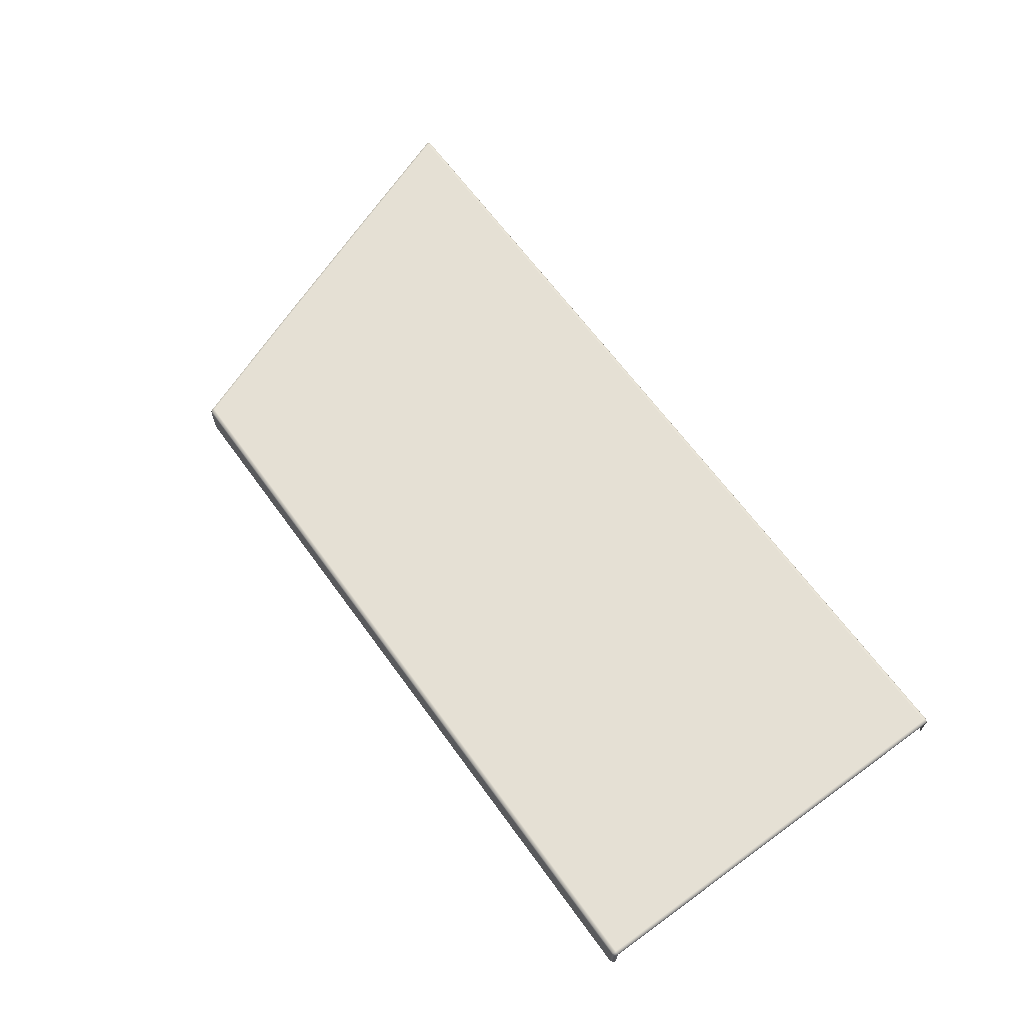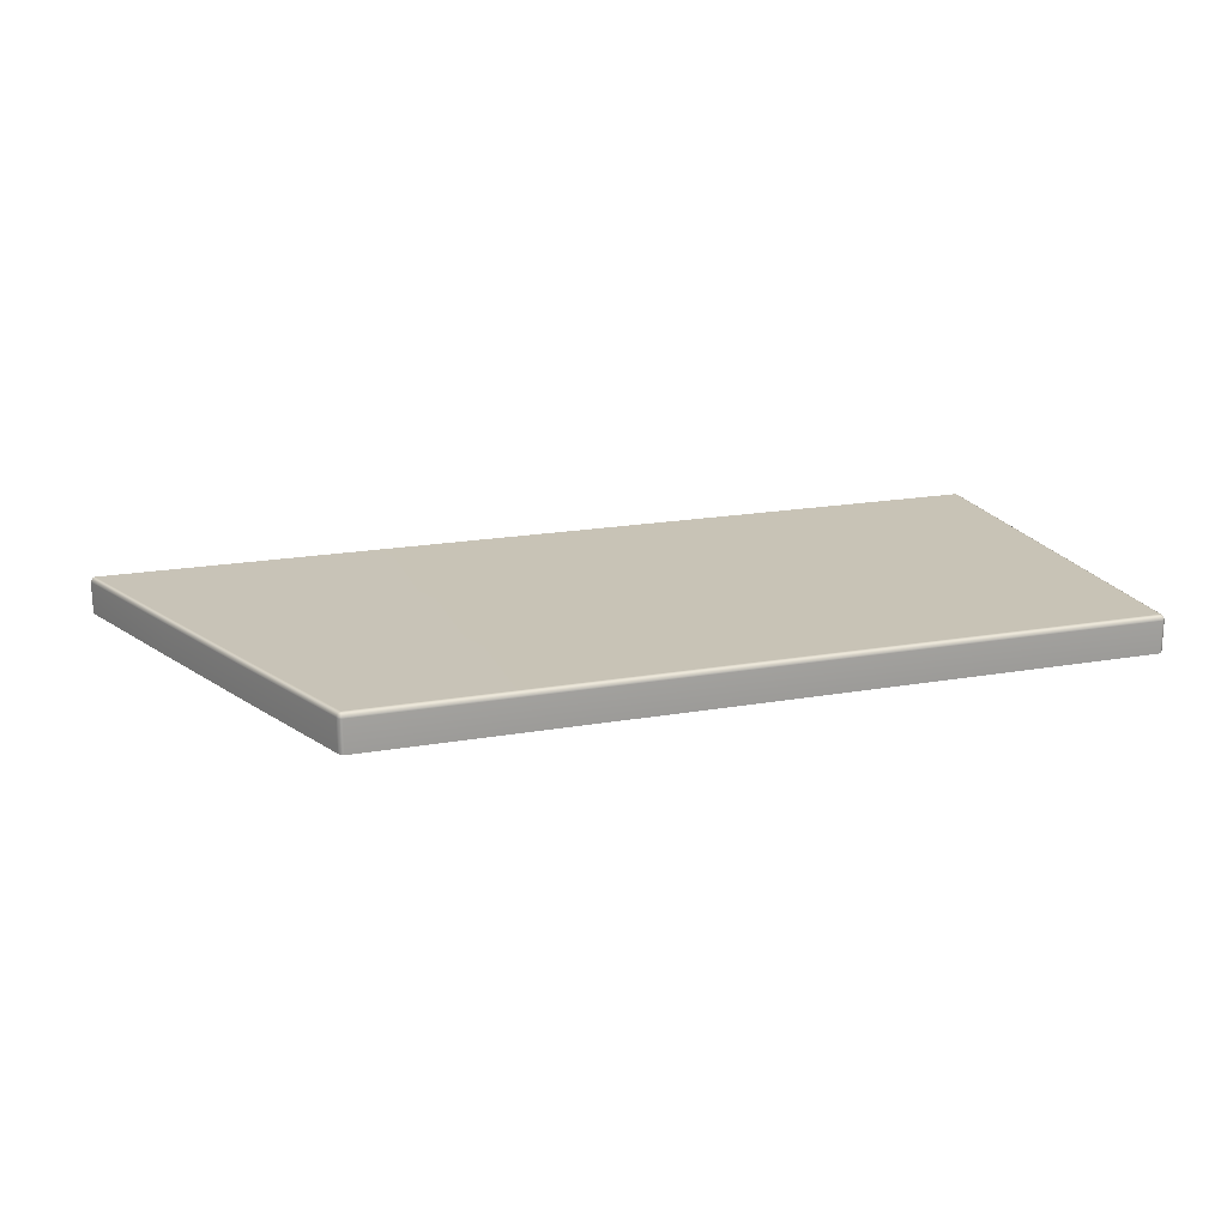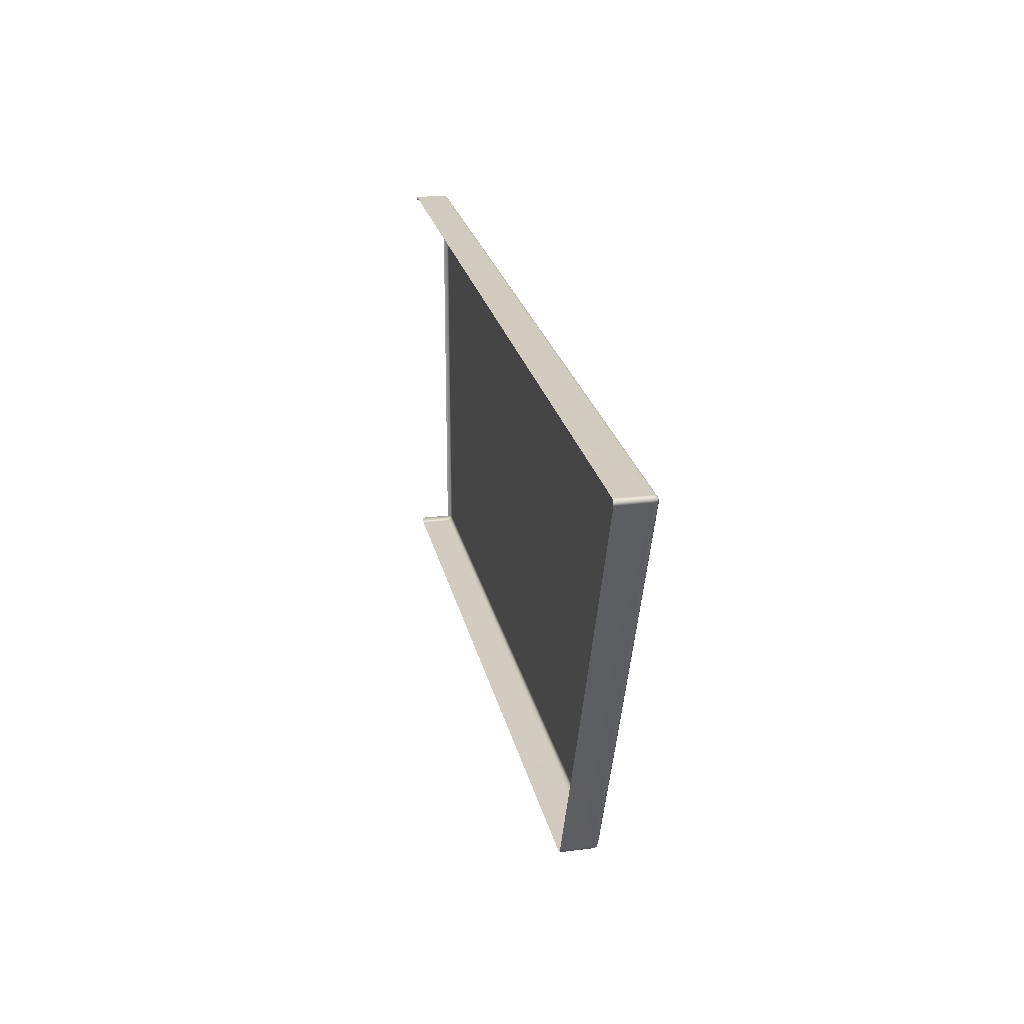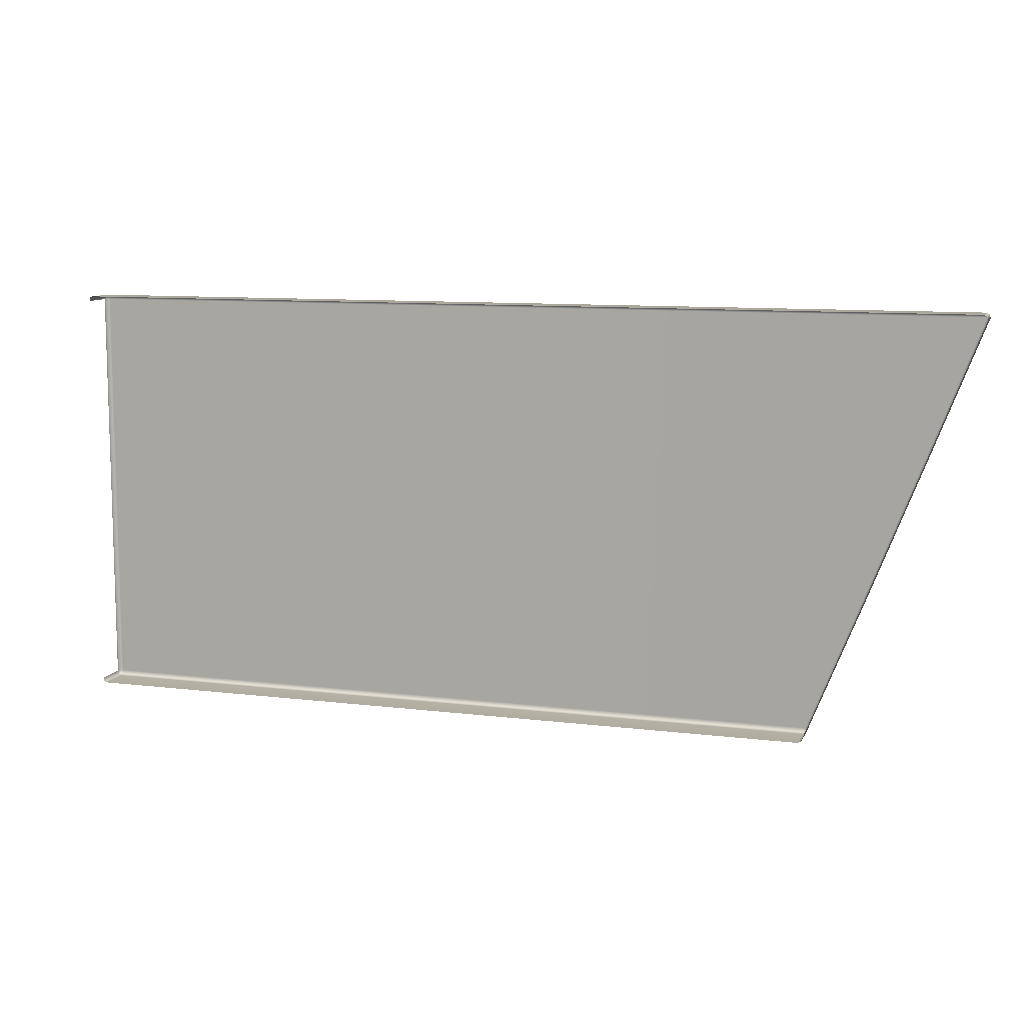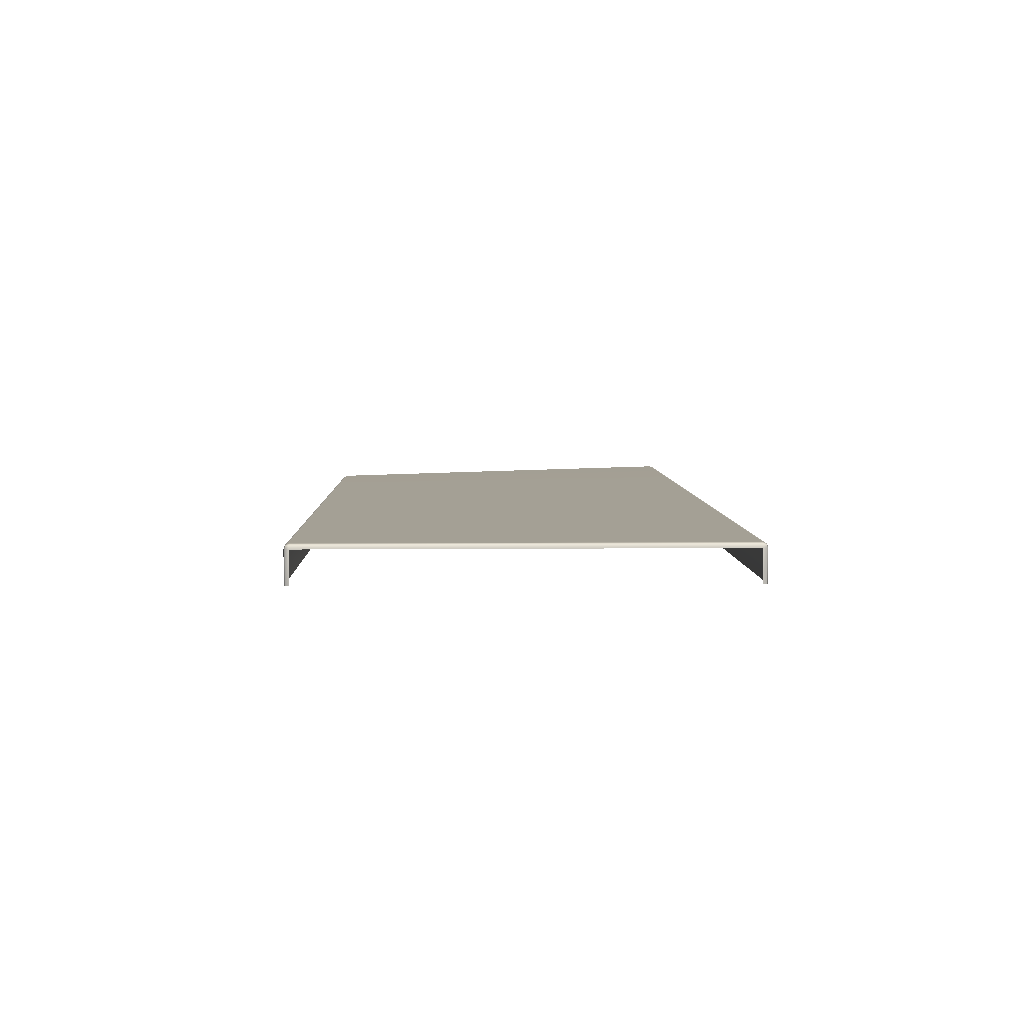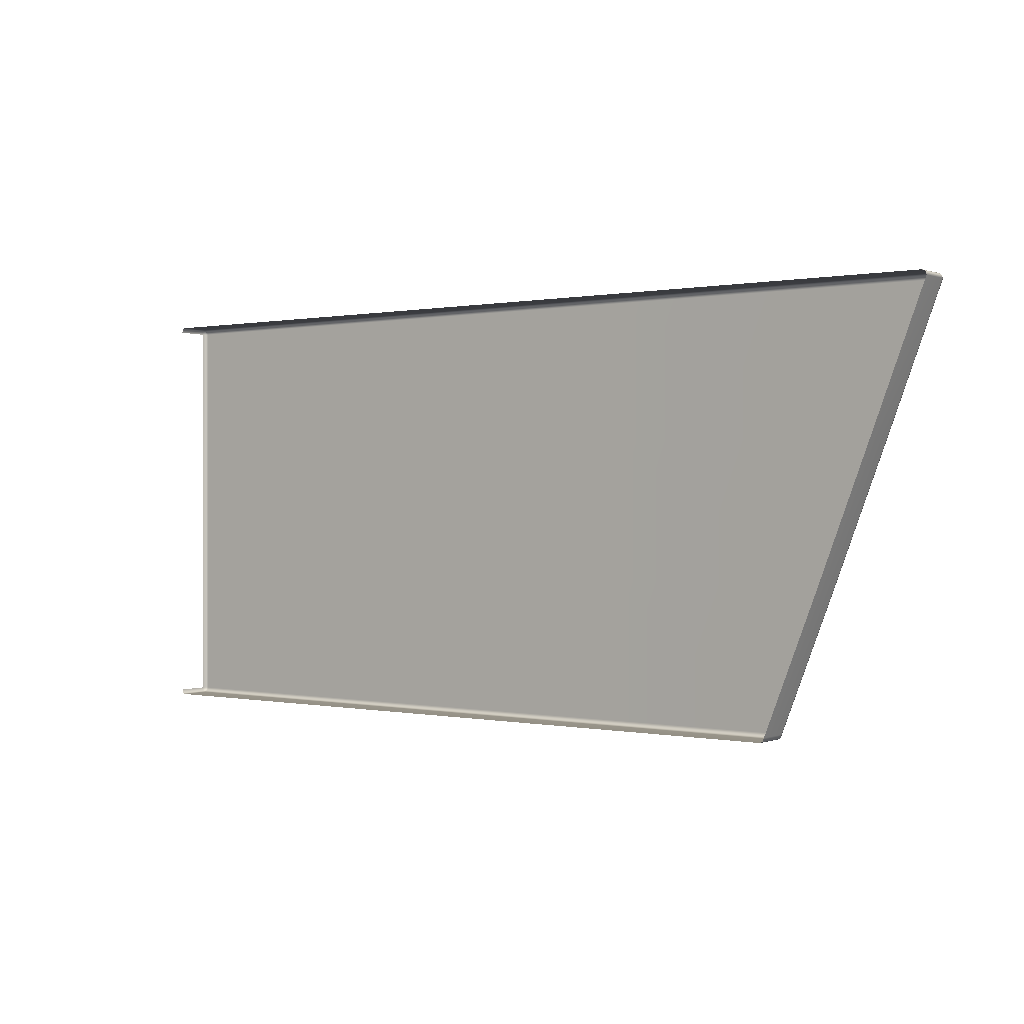
<metadata>
{"format":"obj","ext":"obj","renderer":"f3d","projection":"perspective","resolution":1024,"background":"white","views":[{"elev":65.4,"azim":-126.0,"up":"+Y"},{"elev":19.6,"azim":162.0,"up":"+Y"},{"elev":23.7,"azim":78.2,"up":"+Z"},{"elev":9.8,"azim":17.7,"up":"+Z"},{"elev":5.6,"azim":-91.6,"up":"+Y"},{"elev":0.2,"azim":37.4,"up":"+Z"}]}
</metadata>
<code>
g ENV_S05_DT_Section01_Vinyl_BackLeft_MO
v 13.12 4.283 6.246
v 13.12 3.319 6.246
v 13.13 3.319 6.14
v 13.13 4.283 6.14
v 13.23 3.319 6.096
v 13.23 4.283 6.096
v 19.01 3.319 6.096
v 19.01 4.283 6.096
v 36.24 4.283 6.246
v 37.88 4.283 10.38
v 37.84 4.389 10.38
v 36.2 4.389 6.246
v 36.2 4.283 6.14
v 37.75 4.434 10.38
v 36.19 4.37 6.159
v 36.11 4.434 6.246
v 30.58 4.434 10.38
v 30.58 4.434 6.246
v 30.58 4.389 6.14
v 36.11 4.389 6.14
v 36.2 4.283 6.14
v 30.58 4.283 6.096
v 36.11 4.283 6.096
v 36.11 4.283 6.096
v 36.2 3.319 6.14
v 36.2 4.283 6.14
v 36.11 3.319 6.096
v 30.58 4.283 6.096
v 30.58 3.319 6.096
v 36.2 4.283 6.14
v 36.2 3.319 6.14
v 36.24 3.319 6.246
v 36.24 4.283 6.246
v 41.07 4.283 18.63
v 41.07 3.319 18.63
v 41.03 3.319 18.74
v 41.03 4.283 18.74
v 41.03 4.283 18.74
v 41.03 3.319 18.74
v 40.94 3.319 18.78
v 40.94 4.283 18.78
v 30.58 3.319 18.78
v 30.58 4.283 18.78
v 40.94 4.283 18.78
v 30.58 4.283 18.78
v 30.58 4.389 18.74
v 40.94 4.389 18.74
v 41.03 4.283 18.74
v 41.02 4.37 18.72
v 30.58 4.434 18.63
v 41.03 4.389 18.63
v 41.03 4.283 18.74
v 41.07 4.283 18.63
v 39.48 4.283 14.5
v 39.45 4.389 14.5
v 40.94 4.434 18.63
v 39.35 4.434 14.5
v 30.58 4.434 14.5
v 13.13 4.283 18.74
v 13.12 3.319 18.63
v 13.12 4.283 18.63
v 13.13 3.319 18.74
v 13.23 4.283 18.78
v 13.23 3.319 18.78
v 19.01 3.319 18.78
v 19.01 4.283 18.78
v 36.24 4.283 6.246
v 36.24 3.319 6.246
v 37.88 3.319 10.38
v 37.88 4.283 10.38
v 13.23 4.283 6.096
v 19.01 4.283 6.096
v 19.01 4.389 6.14
v 13.23 4.389 6.14
v 13.13 4.283 6.14
v 19.01 4.434 6.246
v 13.15 4.37 6.159
v 13.13 4.389 6.246
v 13.12 4.283 6.246
v 13.12 4.283 10.38
v 13.13 4.389 10.38
v 13.23 4.434 6.246
v 13.23 4.434 10.38
v 19.01 4.434 10.38
v 19.01 4.283 6.096
v 19.01 3.319 6.096
v 24.79 3.319 6.096
v 24.79 4.283 6.096
v 19.01 4.283 6.096
v 24.79 4.283 6.096
v 24.79 4.389 6.14
v 19.01 4.389 6.14
v 24.79 4.434 6.246
v 19.01 4.434 6.246
v 19.01 4.434 10.38
v 24.79 4.434 10.38
v 24.79 4.283 18.78
v 19.01 4.283 18.78
v 19.01 4.389 18.74
v 24.79 4.389 18.74
v 19.01 4.434 18.63
v 24.79 4.434 18.63
v 24.79 4.434 14.5
v 19.01 4.434 14.5
v 24.79 3.319 18.78
v 19.01 3.319 18.78
v 19.01 4.283 18.78
v 24.79 4.283 18.78
v 24.79 4.283 6.096
v 24.79 3.319 6.096
v 30.58 3.319 6.096
v 30.58 4.283 6.096
v 24.79 4.283 6.096
v 30.58 4.283 6.096
v 30.58 4.389 6.14
v 24.79 4.389 6.14
v 30.58 4.434 6.246
v 24.79 4.434 6.246
v 24.79 4.434 10.38
v 30.58 4.434 10.38
v 30.58 4.283 18.78
v 24.79 4.283 18.78
v 24.79 4.389 18.74
v 30.58 4.389 18.74
v 24.79 4.434 18.63
v 30.58 4.434 18.63
v 30.58 4.434 14.5
v 24.79 4.434 14.5
v 30.58 3.319 18.78
v 24.79 3.319 18.78
v 24.79 4.283 18.78
v 30.58 4.283 18.78
v 13.13 4.389 14.5
v 13.12 4.283 18.63
v 13.12 4.283 14.5
v 13.13 4.389 18.63
v 13.23 4.434 14.5
v 13.13 4.283 18.74
v 13.23 4.434 18.63
v 19.01 4.434 14.5
v 19.01 4.434 18.63
v 19.01 4.389 18.74
v 13.23 4.389 18.74
v 19.01 4.283 18.78
v 13.23 4.283 18.78
v 13.15 4.37 18.72
v 39.48 3.319 14.5
v 41.07 3.319 18.63
v 41.07 4.283 18.63
v 39.48 4.283 14.5
v 13.13 4.389 10.38
v 13.12 4.283 14.5
v 13.12 4.283 10.38
v 13.13 4.389 14.5
v 13.23 4.434 10.38
v 13.23 4.434 14.5
v 19.01 4.434 10.38
v 19.01 4.434 14.5
v 19.01 4.434 14.5
v 19.01 4.434 10.38
v 24.79 4.434 10.38
v 24.79 4.434 14.5
v 24.79 4.434 14.5
v 24.79 4.434 10.38
v 30.58 4.434 10.38
v 30.58 4.434 14.5
v 30.58 4.434 14.5
v 30.58 4.434 10.38
v 37.75 4.434 10.38
v 39.35 4.434 14.5
v 37.84 4.389 10.38
v 39.45 4.389 14.5
v 37.88 4.283 10.38
v 39.48 4.283 14.5
v 37.88 3.319 10.38
v 39.48 3.319 14.5
v 39.48 4.283 14.5
v 37.88 4.283 10.38
g ENV_S05_DT_Section01_Vinyl_BackLeft_MO_0
f 3 2 1
f 4 3 1
f 5 3 4
f 6 5 4
f 7 5 6
f 8 7 6
f 11 10 9
f 12 11 9
f 9 13 12
f 14 11 12
f 13 15 12
f 16 14 12
f 14 16 17
f 16 18 17
f 18 16 19
f 12 15 20
f 16 12 20
f 16 20 19
f 20 15 21
f 19 20 22
f 23 20 21
f 20 23 22
f 26 25 24
f 25 27 24
f 24 27 28
f 27 29 28
f 32 31 30
f 33 32 30
f 36 35 34
f 37 36 34
f 40 39 38
f 41 40 38
f 42 40 41
f 43 42 41
f 46 45 44
f 47 46 44
f 44 48 47
f 48 49 47
f 50 46 47
f 47 49 51
f 51 49 52
f 53 51 52
f 51 53 54
f 55 51 54
f 56 47 51
f 56 51 55
f 56 50 47
f 57 56 55
f 56 57 50
f 57 58 50
f 61 60 59
f 60 62 59
f 59 62 63
f 62 64 63
f 63 64 65
f 66 63 65
f 69 68 67
f 70 69 67
f 73 72 71
f 74 73 71
f 71 75 74
f 76 73 74
f 75 77 74
f 78 77 75
f 74 77 78
f 79 78 75
f 79 80 78
f 80 81 78
f 82 74 78
f 78 81 82
f 82 76 74
f 81 83 82
f 76 82 83
f 84 76 83
f 87 86 85
f 88 87 85
f 91 90 89
f 92 91 89
f 93 91 92
f 94 93 92
f 93 94 95
f 96 93 95
f 99 98 97
f 100 99 97
f 101 99 100
f 102 101 100
f 102 103 101
f 103 104 101
f 107 106 105
f 108 107 105
f 111 110 109
f 112 111 109
f 115 114 113
f 116 115 113
f 117 115 116
f 118 117 116
f 117 118 119
f 120 117 119
f 123 122 121
f 124 123 121
f 125 123 124
f 126 125 124
f 126 127 125
f 127 128 125
f 131 130 129
f 132 131 129
f 135 134 133
f 134 136 133
f 133 136 137
f 134 138 136
f 136 139 137
f 140 137 139
f 141 140 139
f 141 139 142
f 139 143 142
f 139 136 143
f 142 143 144
f 143 145 144
f 145 143 138
f 138 146 136
f 143 146 138
f 136 146 143
f 149 148 147
f 150 149 147
f 153 152 151
f 152 154 151
f 151 154 155
f 154 156 155
f 157 155 156
f 158 157 156
f 161 160 159
f 162 161 159
f 165 164 163
f 166 165 163
f 169 168 167
f 170 169 167
f 169 170 171
f 170 172 171
f 171 172 173
f 172 174 173
f 177 176 175
f 178 177 175

</code>
